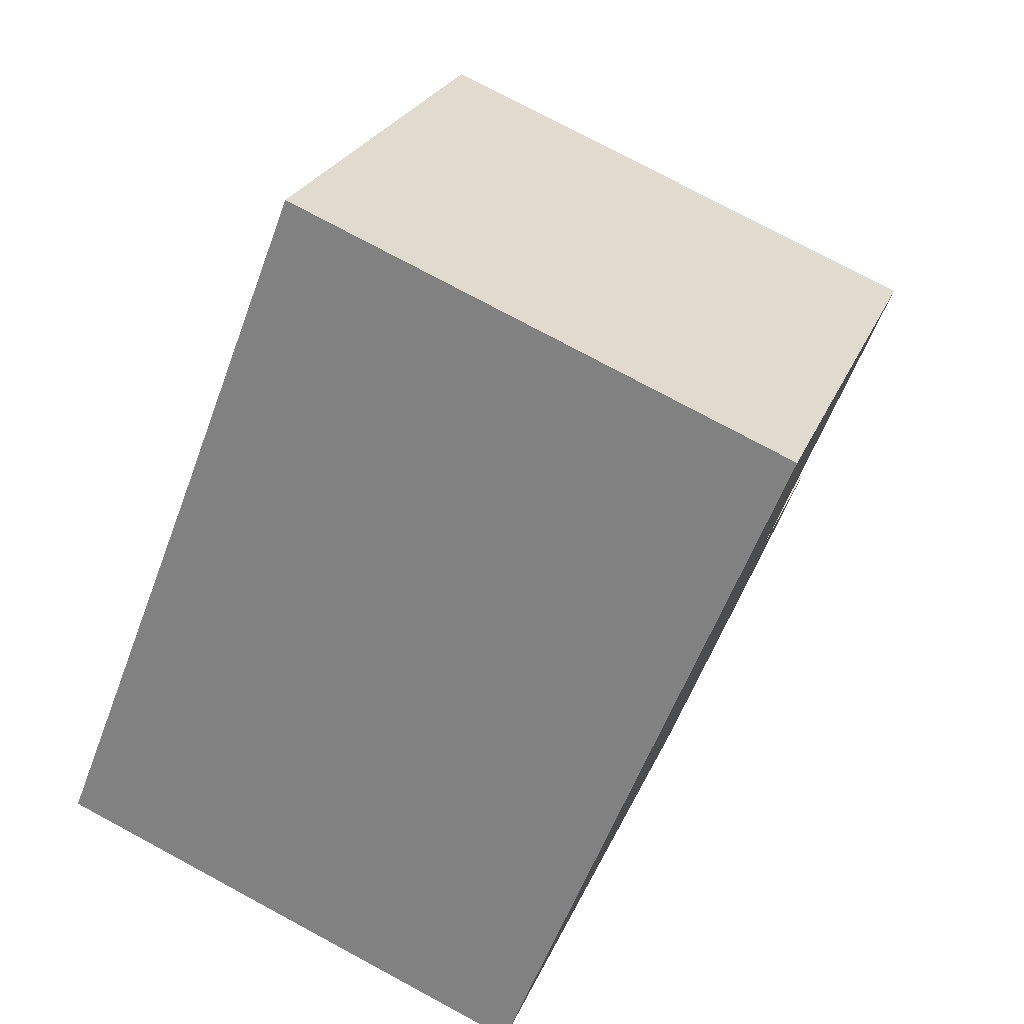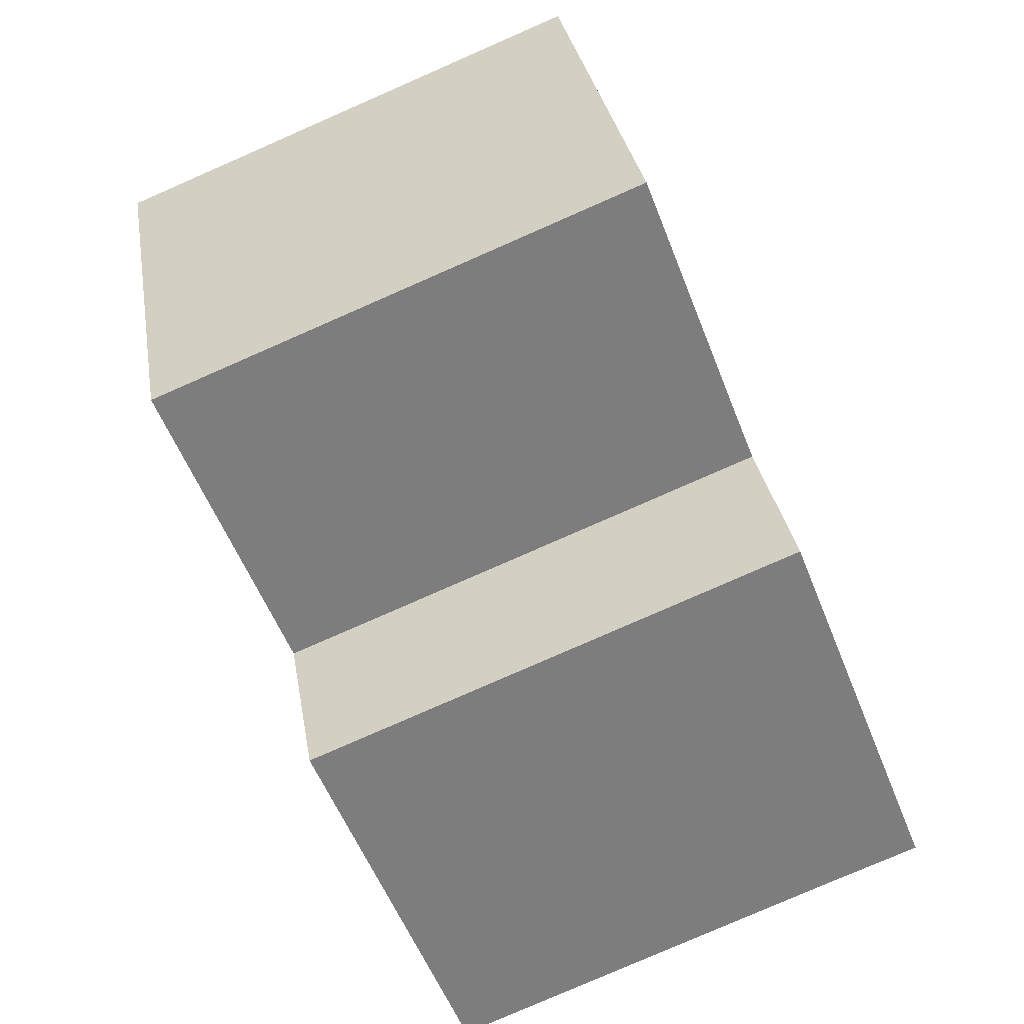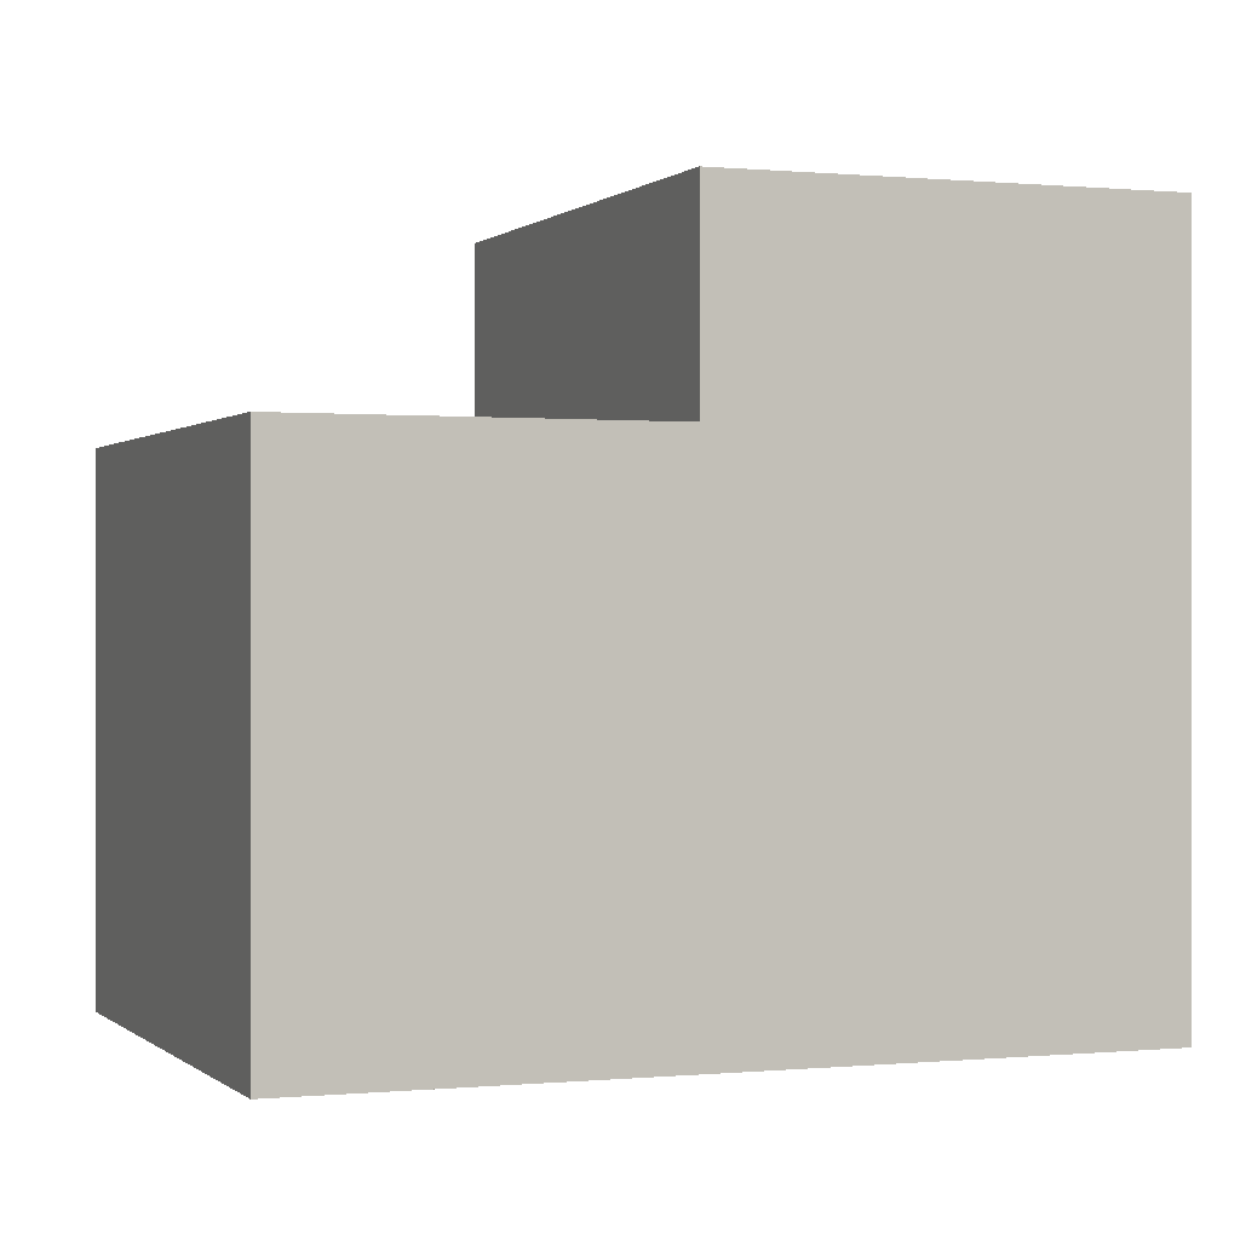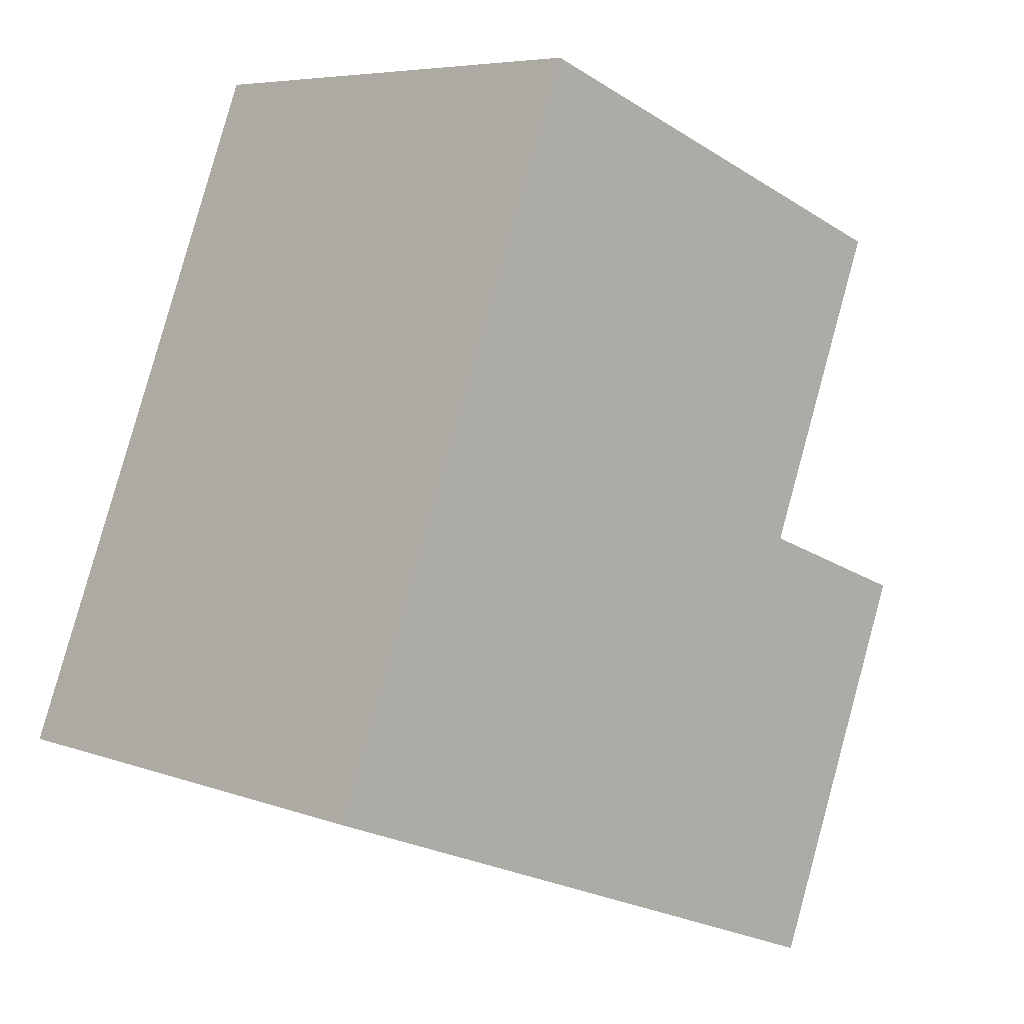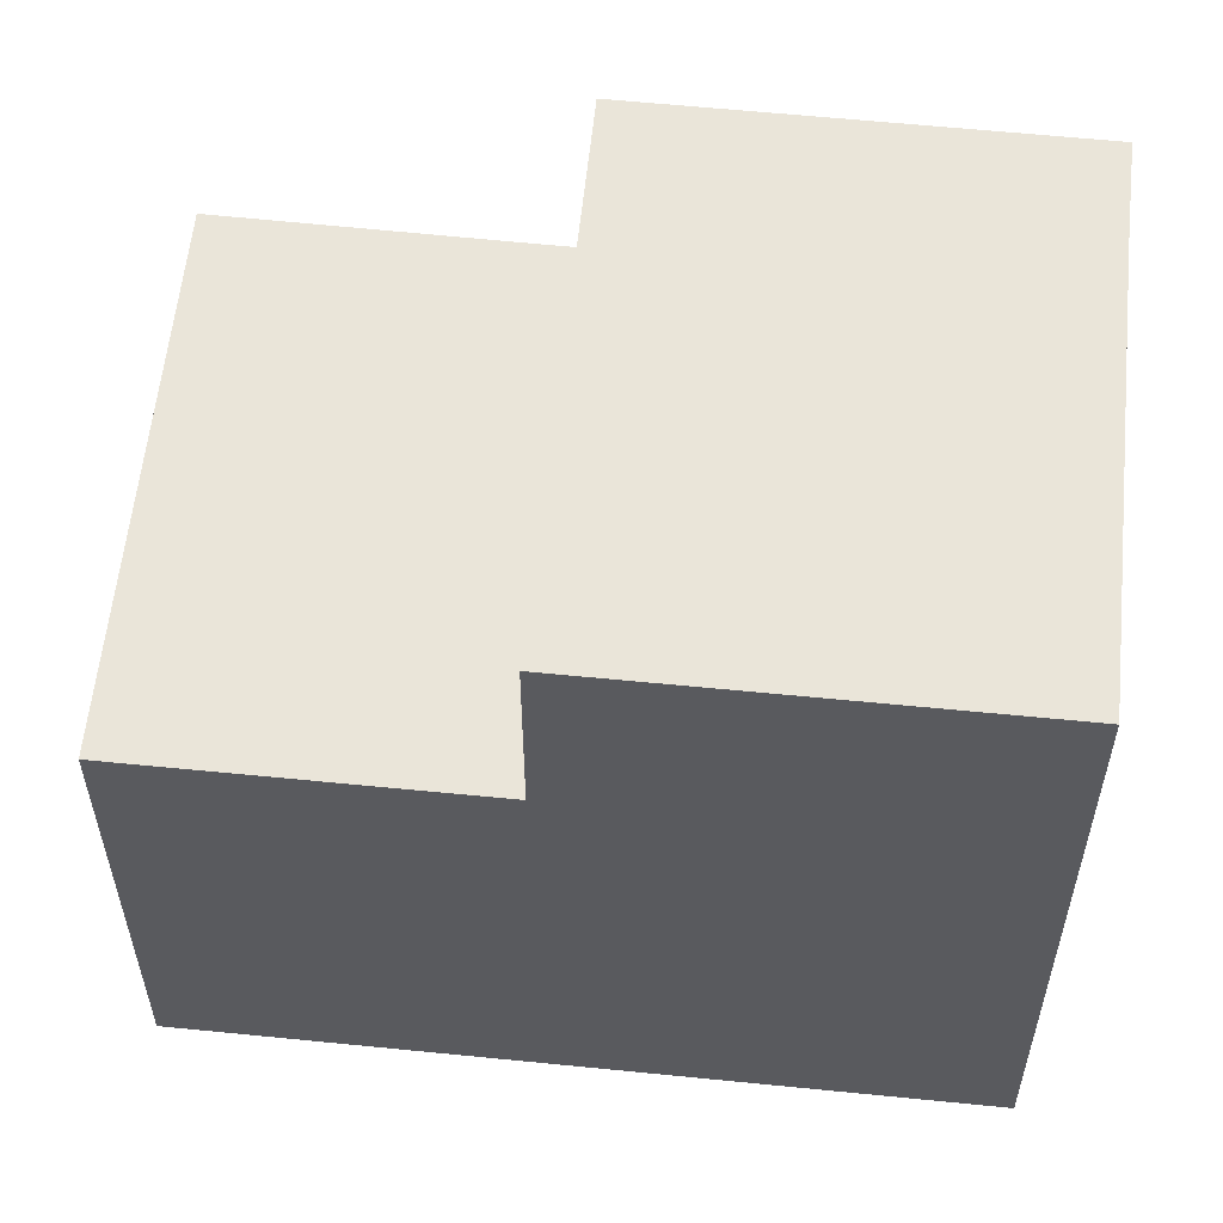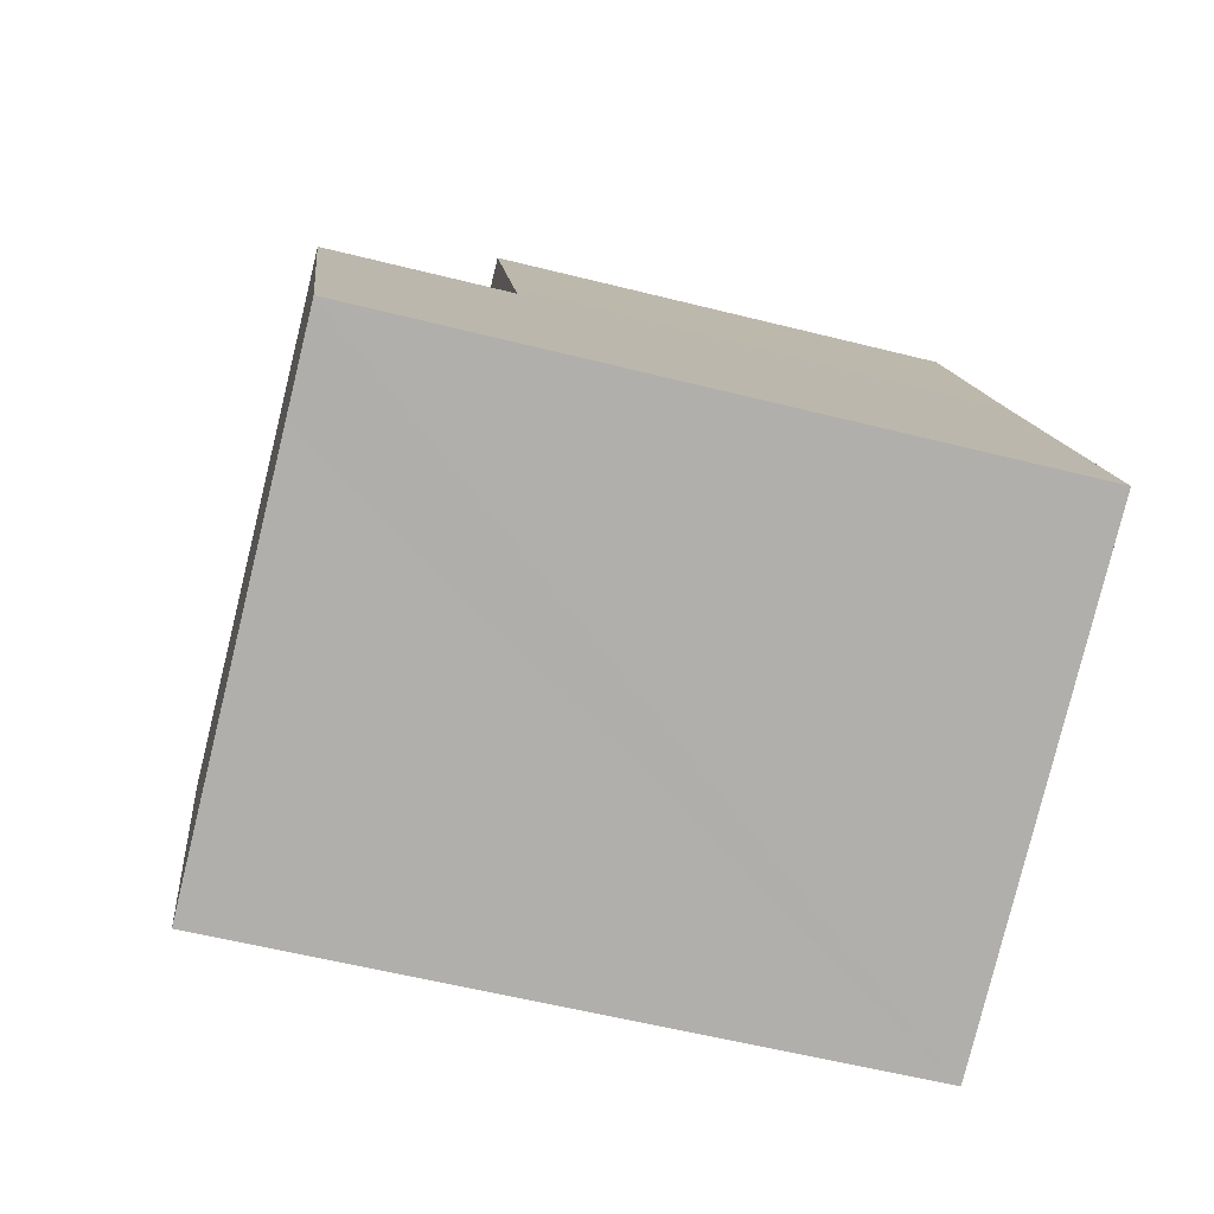
<metadata>
{"format":"obj","ext":"obj","renderer":"f3d","projection":"perspective","resolution":1024,"background":"white","views":[{"elev":25.0,"azim":18.6,"up":"+Z"},{"elev":31.2,"azim":170.7,"up":"+Z"},{"elev":0.1,"azim":90.8,"up":"+Y"},{"elev":-23.6,"azim":43.6,"up":"+Z"},{"elev":58.1,"azim":117.5,"up":"+Y"},{"elev":-56.8,"azim":-104.8,"up":"+Z"}]}
</metadata>
<code>
v  9.3 6.993 2.829
v  3.992 6.993 10.26
v  11.11 6.993 7.41
v  2.499 6.993 6.378
v  2.217 6.993 5.659
v  2.217 -3.465e-16 5.659
v  3.992 -6.279e-16 10.26
v  2.499 -3.905e-16 6.378
v  11.11 -4.537e-16 7.41
v  9.3 -1.732e-16 2.829
v  2.364 9.73 -0.922
v  9.3 9.73 2.829
v  7.077 9.73 -2.793
v  2.217 9.73 5.659
v  1.382 9.73 -0.533
v  0 9.73 5.958e-16
v  0 0 0
v  7.077 1.71e-16 -2.793
v  2.364 5.646e-17 -0.922
v  1.382 3.264e-17 -0.533
g defaultobject
f 1 2 3
f 2 1 4
f 4 1 5
f 6 4 5
f 4 6 2
f 2 6 7
f 7 6 8
f 7 3 2
f 3 7 9
f 9 1 3
f 1 9 10
f 10 5 1
f 5 10 6
f 8 9 7
f 9 8 6
f 9 6 10
f 11 12 13
f 12 11 14
f 14 11 15
f 14 15 16
f 17 14 16
f 14 17 6
f 6 12 14
f 12 6 10
f 10 13 12
f 13 10 18
f 18 11 13
f 11 18 15
f 15 18 16
f 16 18 17
f 17 18 19
f 17 19 20
f 17 10 6
f 10 17 20
f 10 20 19
f 10 19 18

</code>
